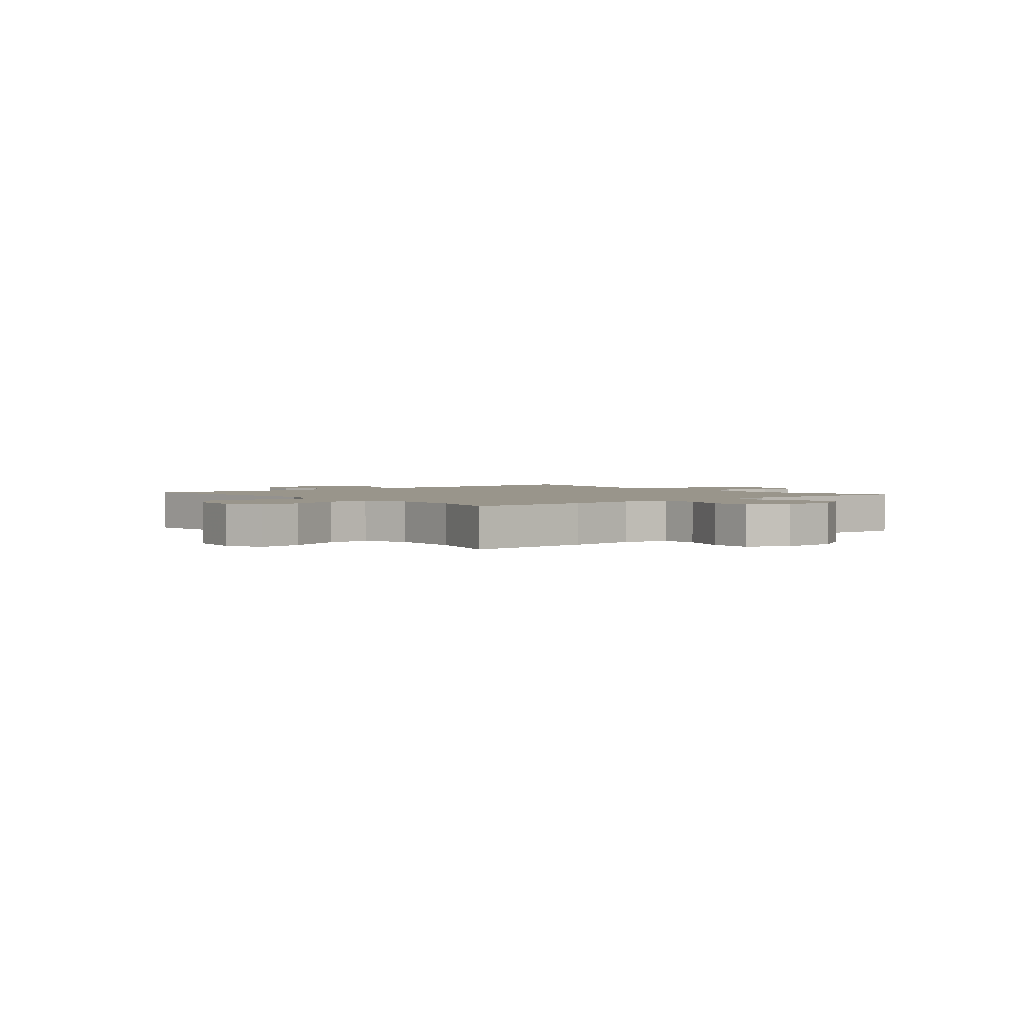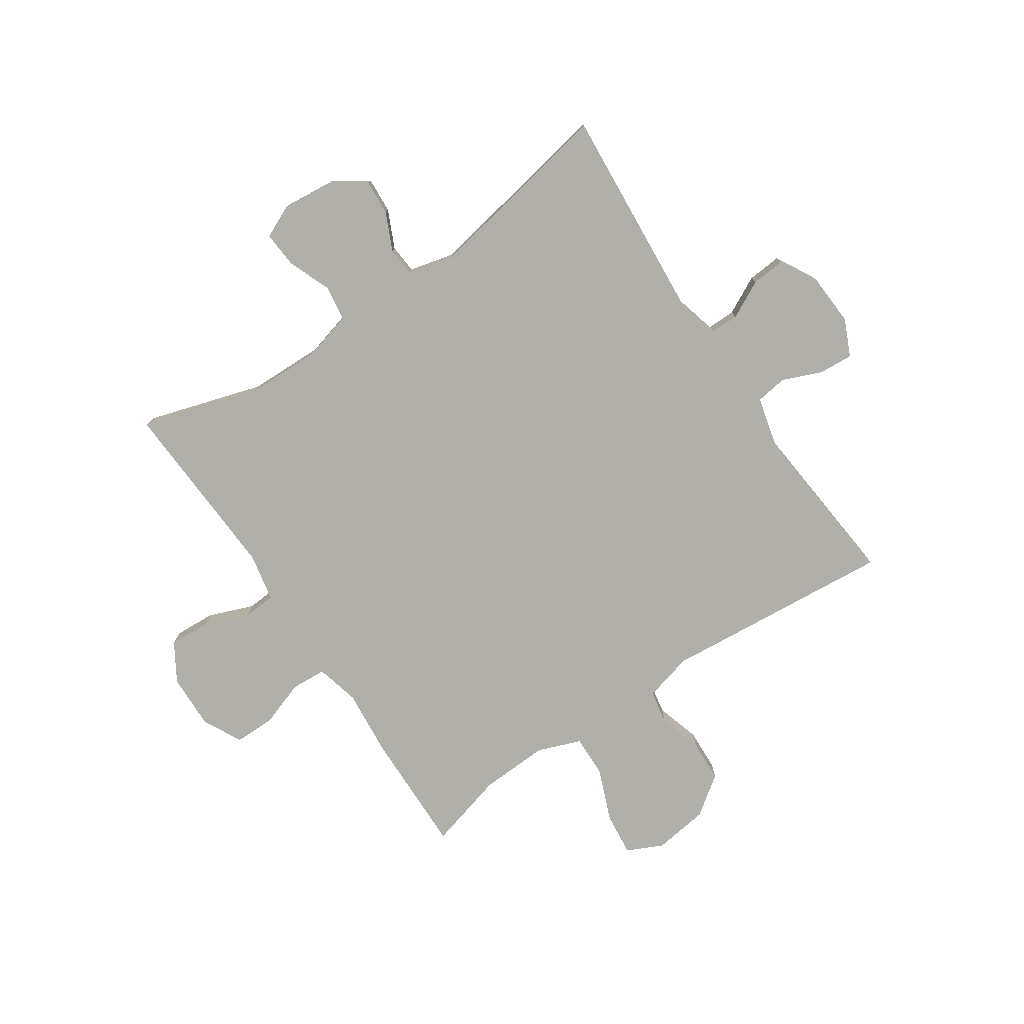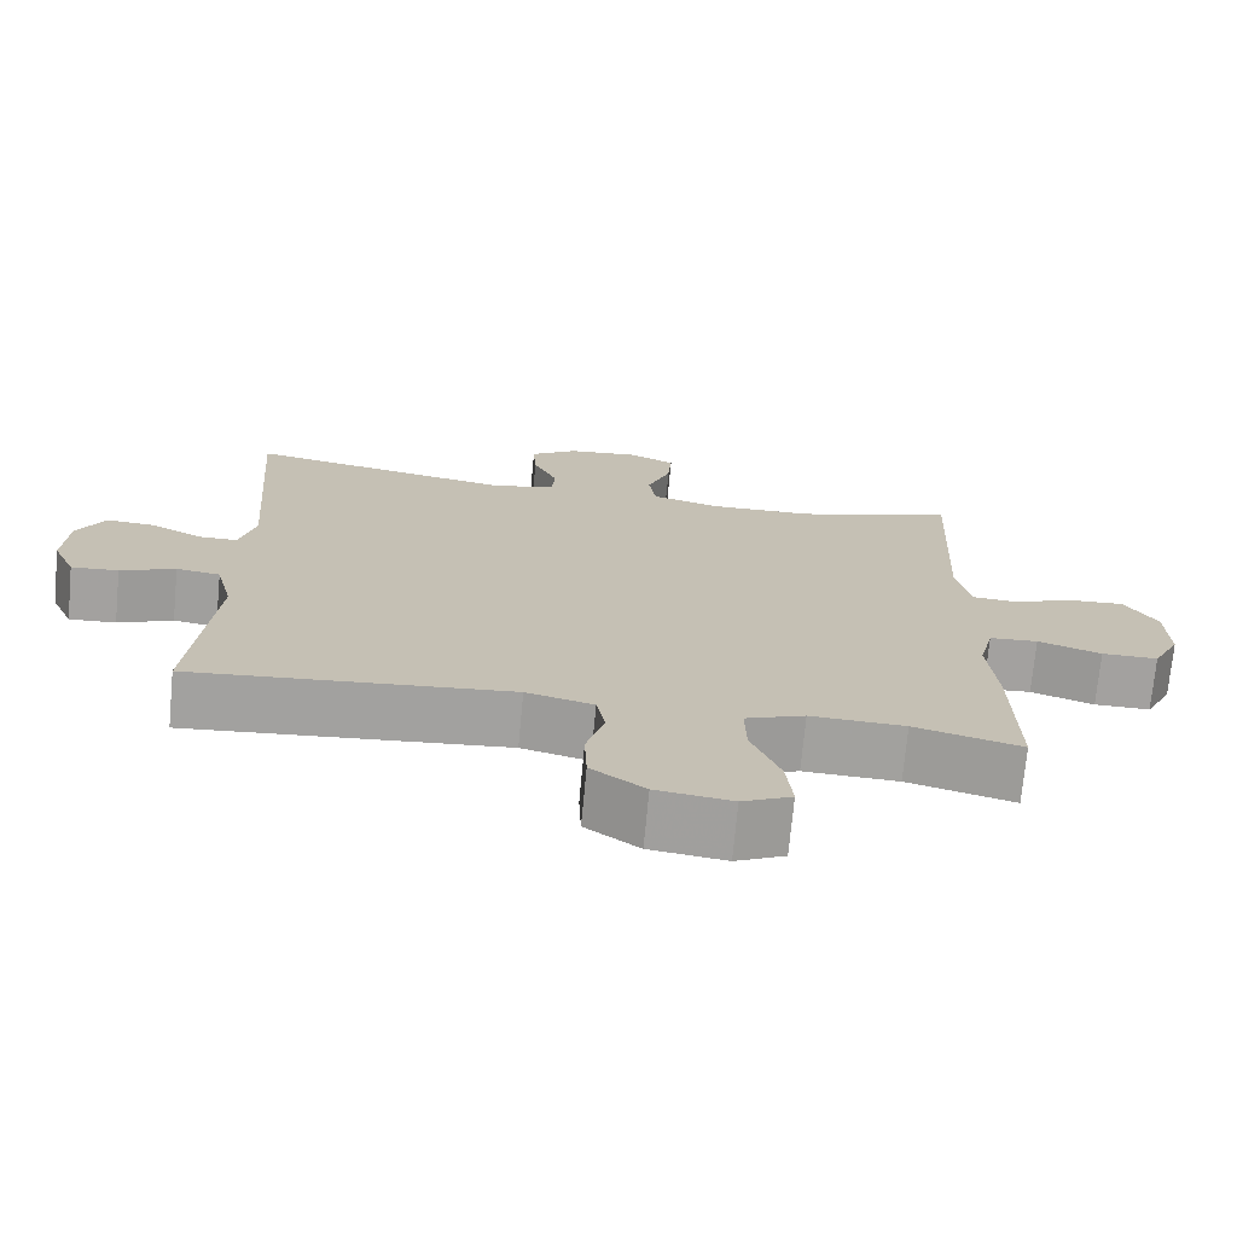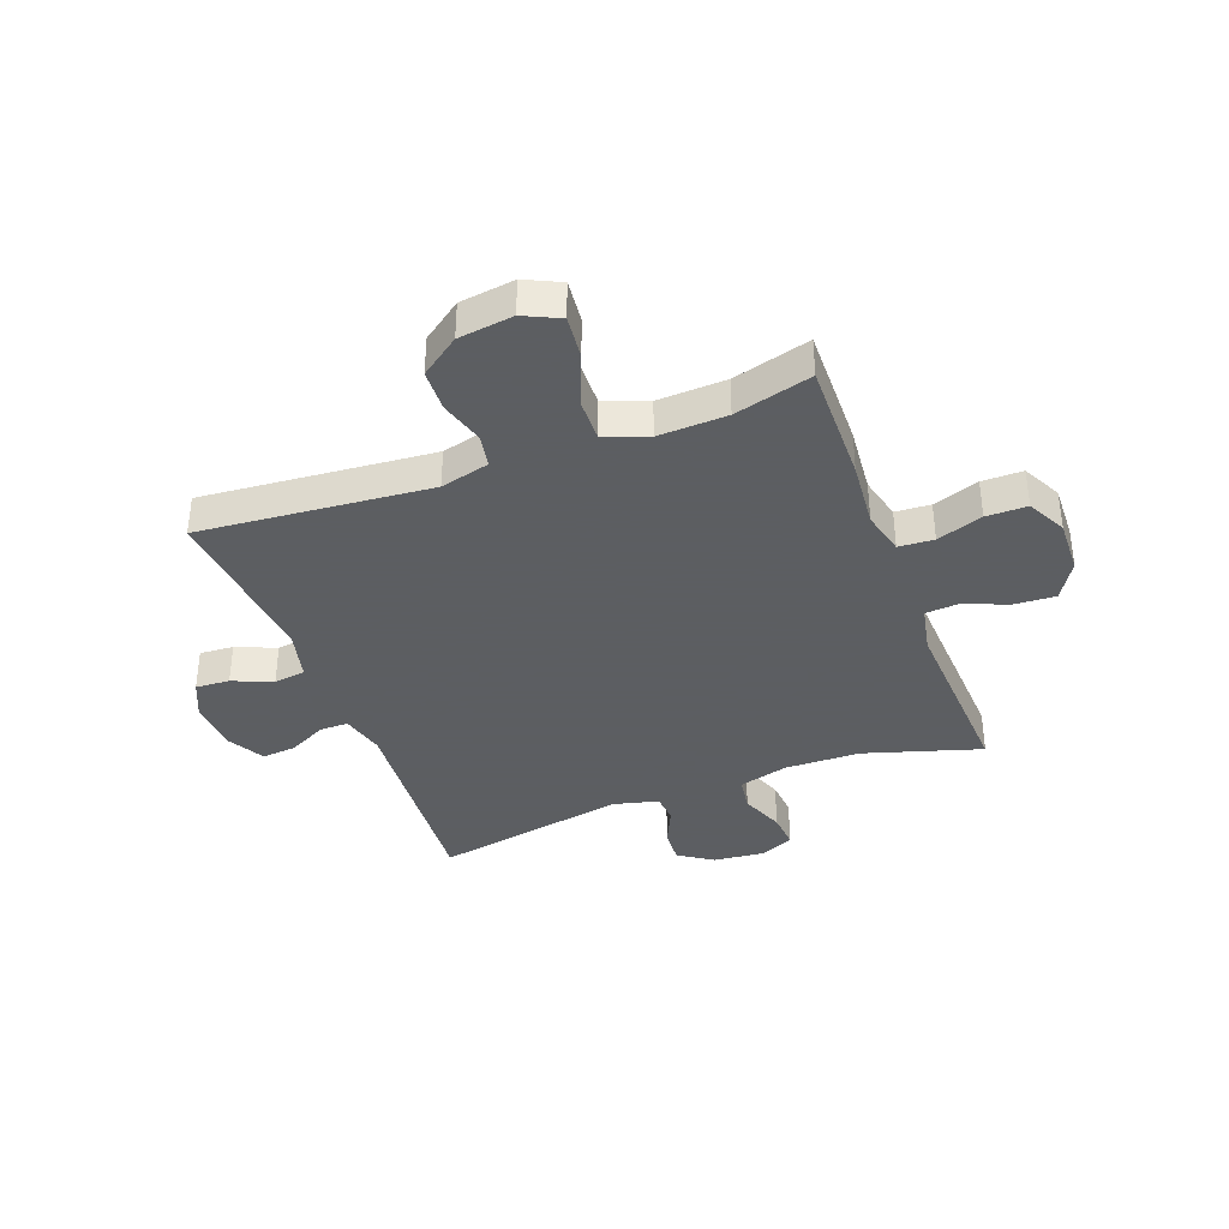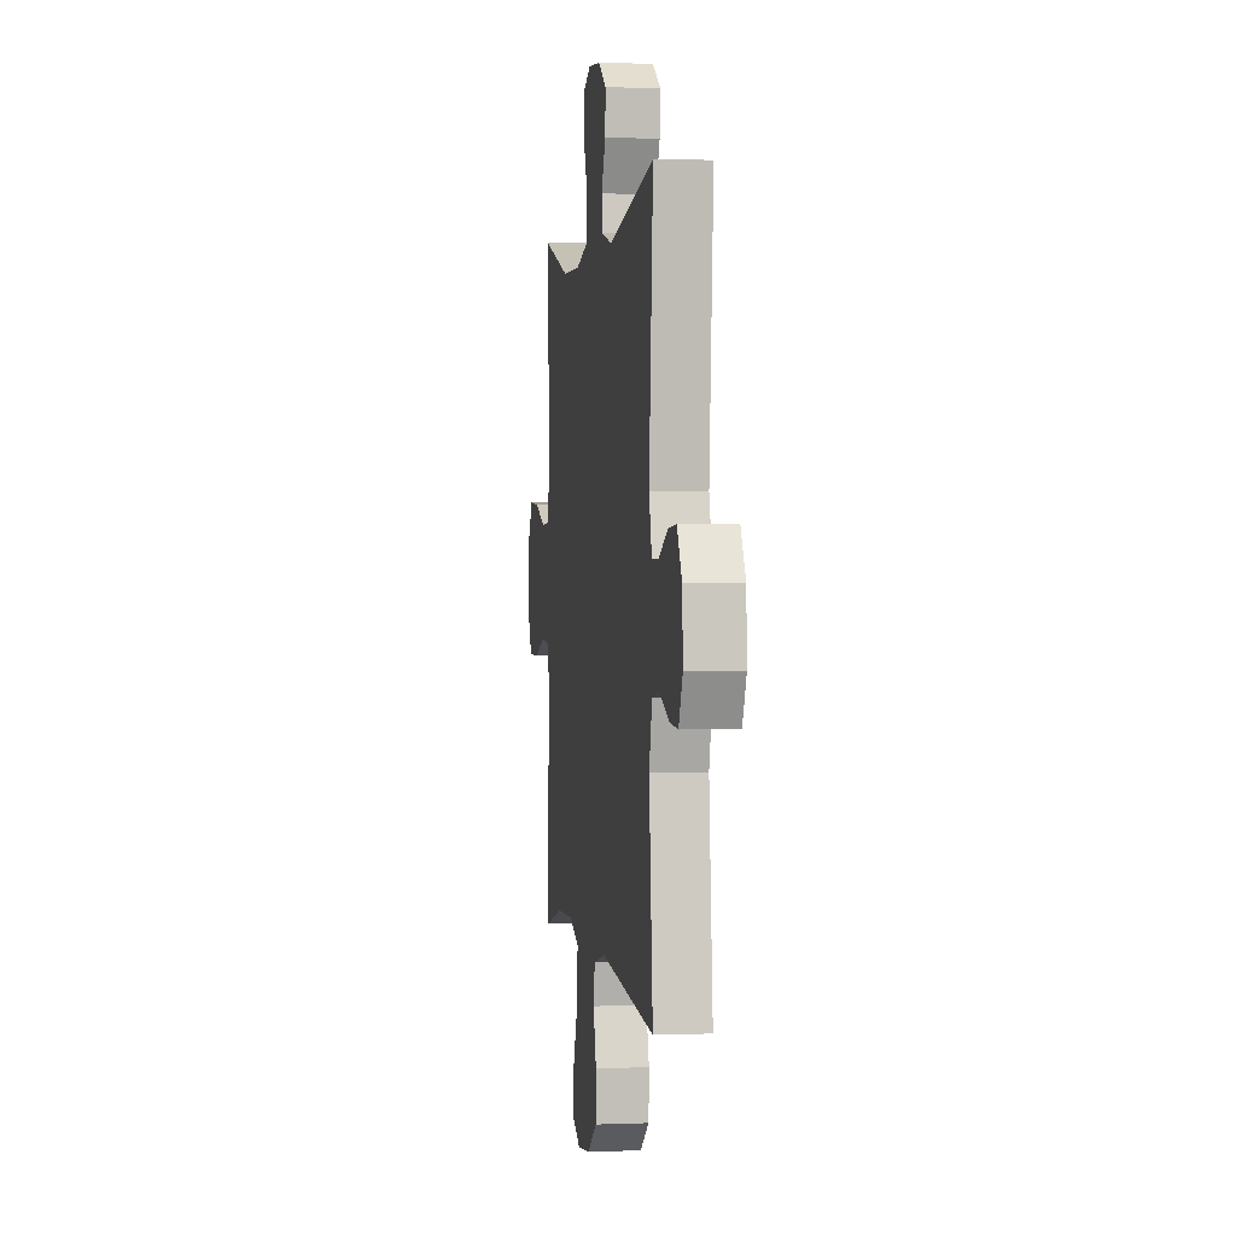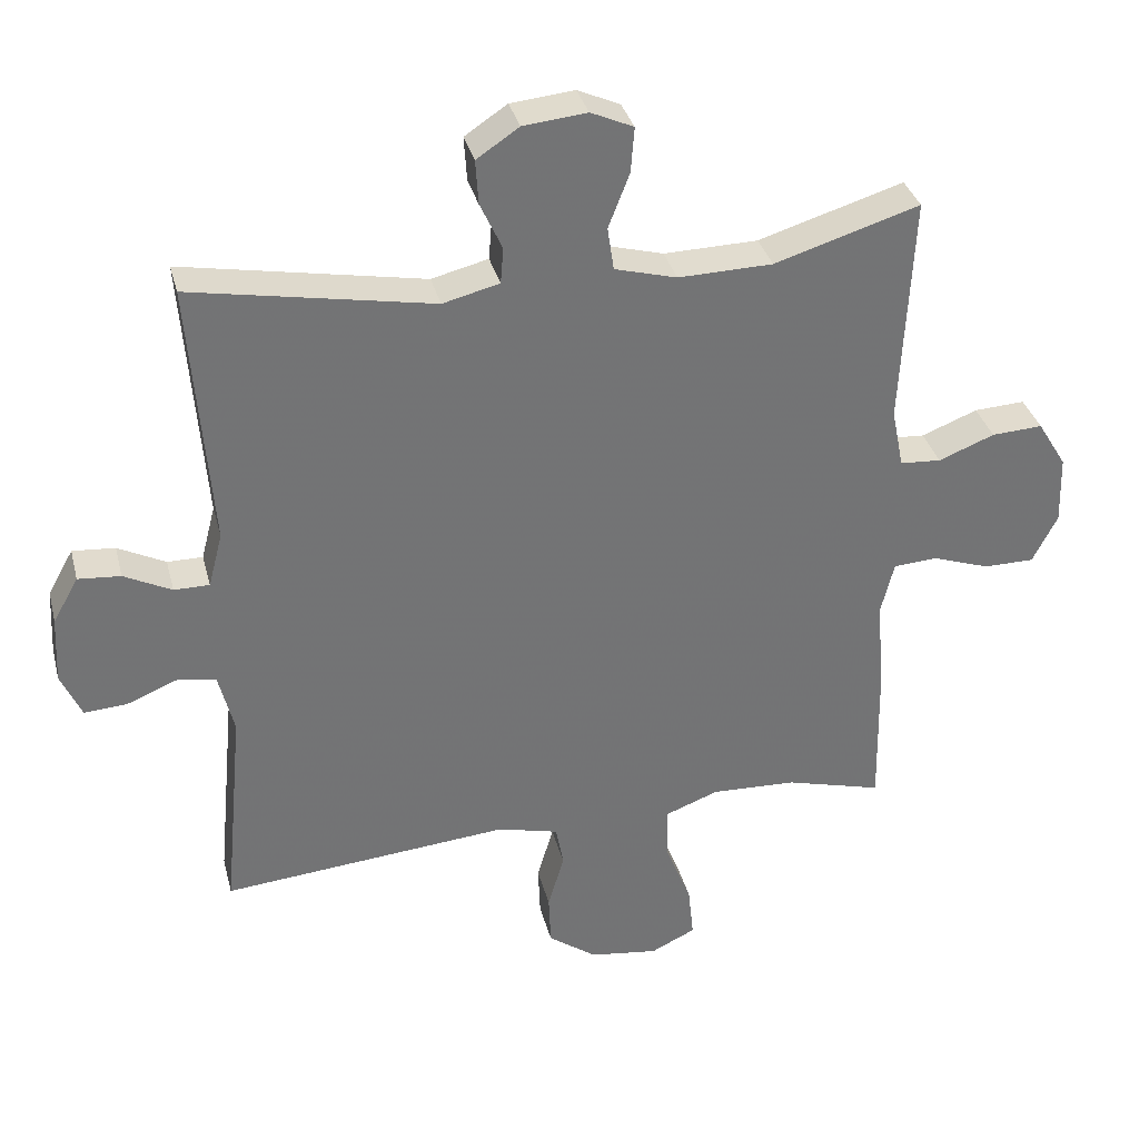
<metadata>
{"format":"obj","ext":"obj","renderer":"f3d","projection":"perspective","resolution":1024,"background":"white","views":[{"elev":2.2,"azim":-129.6,"up":"+Y"},{"elev":-78.0,"azim":34.0,"up":"+Y"},{"elev":-72.3,"azim":174.6,"up":"+Z"},{"elev":-37.4,"azim":-159.4,"up":"+Y"},{"elev":1.6,"azim":81.8,"up":"+Z"},{"elev":34.3,"azim":166.0,"up":"+Z"}]}
</metadata>
<code>
v 0.5 0.07 0.5
v 0.471 0.07 0.123
v 0.491 0.07 0.046
v 0.541 0.07 0.046
v 0.608 0.07 0.08
v 0.668 0.07 0.085
v 0.704 0.07 0.021
v 0.709 0.07 -0.073
v 0.68 0.07 -0.138
v 0.62 0.07 -0.134
v 0.55 0.07 -0.105
v 0.494 0.07 -0.113
v 0.472 0.07 -0.201
v 0.5 0.07 -0.5
v 0.093 0.07 -0.464
v 0.007 0.07 -0.486
v -0.004 0.07 -0.545
v 0.019 0.07 -0.623
v 0.016 0.07 -0.697
v -0.053 0.07 -0.747
v -0.15 0.07 -0.76
v -0.213 0.07 -0.73
v -0.205 0.07 -0.654
v -0.168 0.07 -0.561
v -0.166 0.07 -0.487
v -0.242 0.07 -0.458
v -0.363 0.07 -0.463
v -0.5 0.07 -0.5
v -0.496 0.07 -0.283
v -0.485 0.07 -0.164
v -0.504 0.07 -0.087
v -0.566 0.07 -0.083
v -0.647 0.07 -0.111
v -0.719 0.07 -0.111
v -0.754 0.07 -0.042
v -0.751 0.07 0.055
v -0.71 0.07 0.122
v -0.638 0.07 0.118
v -0.559 0.07 0.087
v -0.501 0.07 0.091
v -0.484 0.07 0.175
v -0.5 0.07 0.5
v -0.295 0.07 0.437
v -0.162 0.07 0.434
v -0.074 0.07 0.458
v -0.065 0.07 0.519
v -0.095 0.07 0.596
v -0.1 0.07 0.66
v -0.04 0.07 0.687
v 0.05 0.07 0.678
v 0.11 0.07 0.638
v 0.106 0.07 0.575
v 0.075 0.07 0.508
v 0.079 0.07 0.457
v 0.159 0.07 0.437
v 0.5 0 0.5
v 0.471 0 0.123
v 0.491 0 0.046
v 0.541 0 0.046
v 0.608 0 0.08
v 0.668 0 0.085
v 0.704 0 0.021
v 0.709 0 -0.073
v 0.68 0 -0.138
v 0.62 0 -0.134
v 0.55 0 -0.105
v 0.494 0 -0.113
v 0.472 0 -0.201
v 0.5 0 -0.5
v 0.093 0 -0.464
v 0.007 0 -0.486
v -0.004 0 -0.545
v 0.019 0 -0.623
v 0.016 0 -0.697
v -0.053 0 -0.747
v -0.15 0 -0.76
v -0.213 0 -0.73
v -0.205 0 -0.654
v -0.168 0 -0.561
v -0.166 0 -0.487
v -0.242 0 -0.458
v -0.363 0 -0.463
v -0.5 0 -0.5
v -0.496 0 -0.283
v -0.485 0 -0.164
v -0.504 0 -0.087
v -0.566 0 -0.083
v -0.647 0 -0.111
v -0.719 0 -0.111
v -0.754 0 -0.042
v -0.751 0 0.055
v -0.71 0 0.122
v -0.638 0 0.118
v -0.559 0 0.087
v -0.501 0 0.091
v -0.484 0 0.175
v -0.5 0 0.5
v -0.295 0 0.437
v -0.162 0 0.434
v -0.074 0 0.458
v -0.065 0 0.519
v -0.095 0 0.596
v -0.1 0 0.66
v -0.04 0 0.687
v 0.05 0 0.678
v 0.11 0 0.638
v 0.106 0 0.575
v 0.075 0 0.508
v 0.079 0 0.457
v 0.159 0 0.437
f 51 52 53
f 50 51 53
f 49 50 53
f 48 49 53
f 47 48 53
f 46 47 53
f 45 46 53 54
f 44 45 54 55
f 41 42 43
f 40 41 43 44
f 37 38 39
f 36 37 39
f 35 36 39
f 34 35 39
f 33 34 39
f 32 33 39
f 31 32 39 40
f 40 44 55
f 31 40 55
f 30 31 55
f 55 1 2
f 30 55 2
f 29 30 2
f 28 29 2
f 27 28 2
f 22 23 24
f 21 22 24
f 20 21 24
f 19 20 24
f 18 19 24
f 17 18 24
f 16 17 24 25
f 15 16 25 26
f 13 14 15
f 12 13 15 26
f 9 10 11
f 8 9 11
f 7 8 11
f 6 7 11
f 5 6 11
f 4 5 11
f 3 4 11 12
f 12 26 27
f 3 12 27
f 2 3 27
f 108 107 106
f 108 106 105
f 108 105 104
f 108 104 103
f 108 103 102
f 108 102 101
f 109 108 101 100
f 110 109 100 99
f 98 97 96
f 99 98 96 95
f 94 93 92
f 94 92 91
f 94 91 90
f 94 90 89
f 94 89 88
f 94 88 87
f 95 94 87 86
f 110 99 95
f 110 95 86
f 110 86 85
f 57 56 110
f 57 110 85
f 57 85 84
f 57 84 83
f 57 83 82
f 79 78 77
f 79 77 76
f 79 76 75
f 79 75 74
f 79 74 73
f 79 73 72
f 80 79 72 71
f 81 80 71 70
f 70 69 68
f 81 70 68 67
f 66 65 64
f 66 64 63
f 66 63 62
f 66 62 61
f 66 61 60
f 66 60 59
f 67 66 59 58
f 82 81 67
f 82 67 58
f 82 58 57
f 1 56 57 2
f 2 57 58 3
f 3 58 59 4
f 4 59 60 5
f 5 60 61 6
f 6 61 62 7
f 7 62 63 8
f 8 63 64 9
f 9 64 65 10
f 10 65 66 11
f 11 66 67 12
f 12 67 68 13
f 13 68 69 14
f 14 69 70 15
f 15 70 71 16
f 16 71 72 17
f 17 72 73 18
f 18 73 74 19
f 19 74 75 20
f 20 75 76 21
f 21 76 77 22
f 22 77 78 23
f 23 78 79 24
f 24 79 80 25
f 25 80 81 26
f 26 81 82 27
f 27 82 83 28
f 28 83 84 29
f 29 84 85 30
f 30 85 86 31
f 31 86 87 32
f 32 87 88 33
f 33 88 89 34
f 34 89 90 35
f 35 90 91 36
f 36 91 92 37
f 37 92 93 38
f 38 93 94 39
f 39 94 95 40
f 40 95 96 41
f 41 96 97 42
f 42 97 98 43
f 43 98 99 44
f 44 99 100 45
f 45 100 101 46
f 46 101 102 47
f 47 102 103 48
f 48 103 104 49
f 49 104 105 50
f 50 105 106 51
f 51 106 107 52
f 52 107 108 53
f 53 108 109 54
f 54 109 110 55
f 55 110 56 1

</code>
